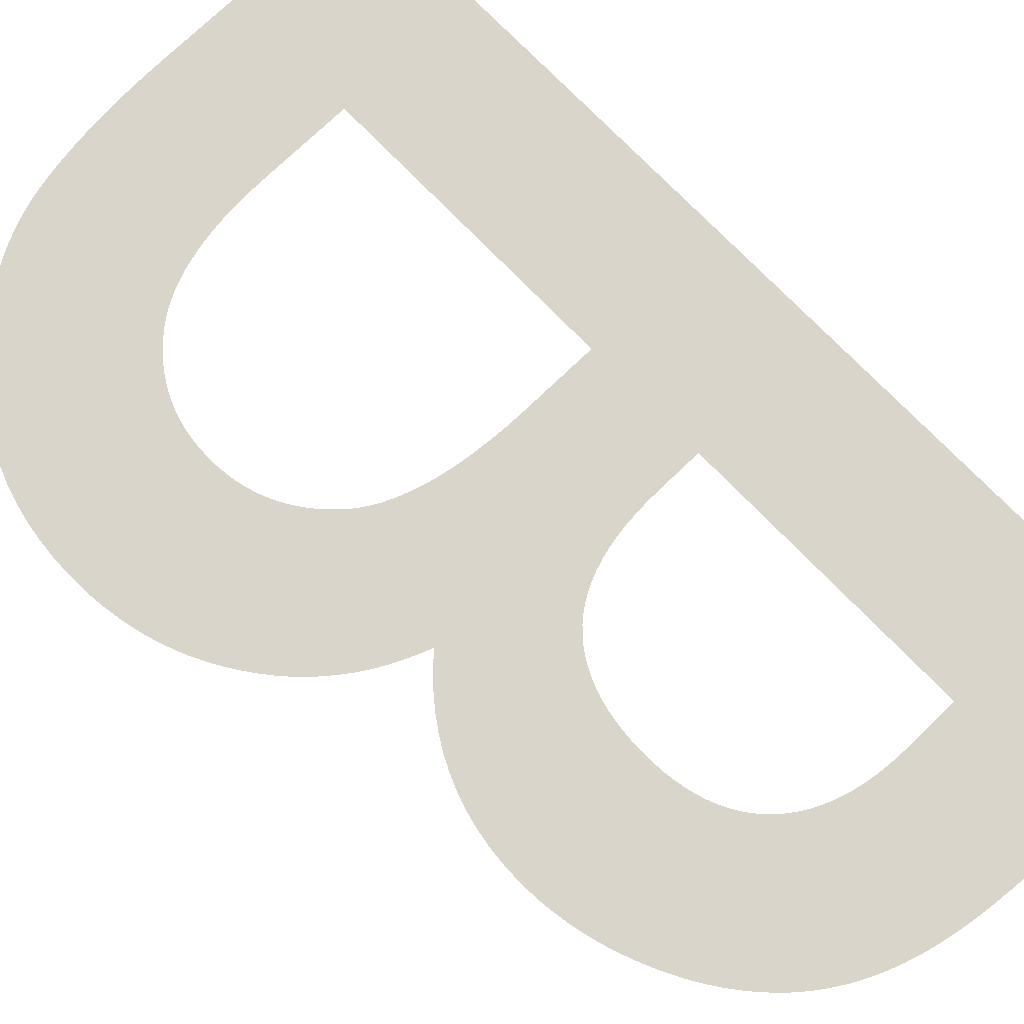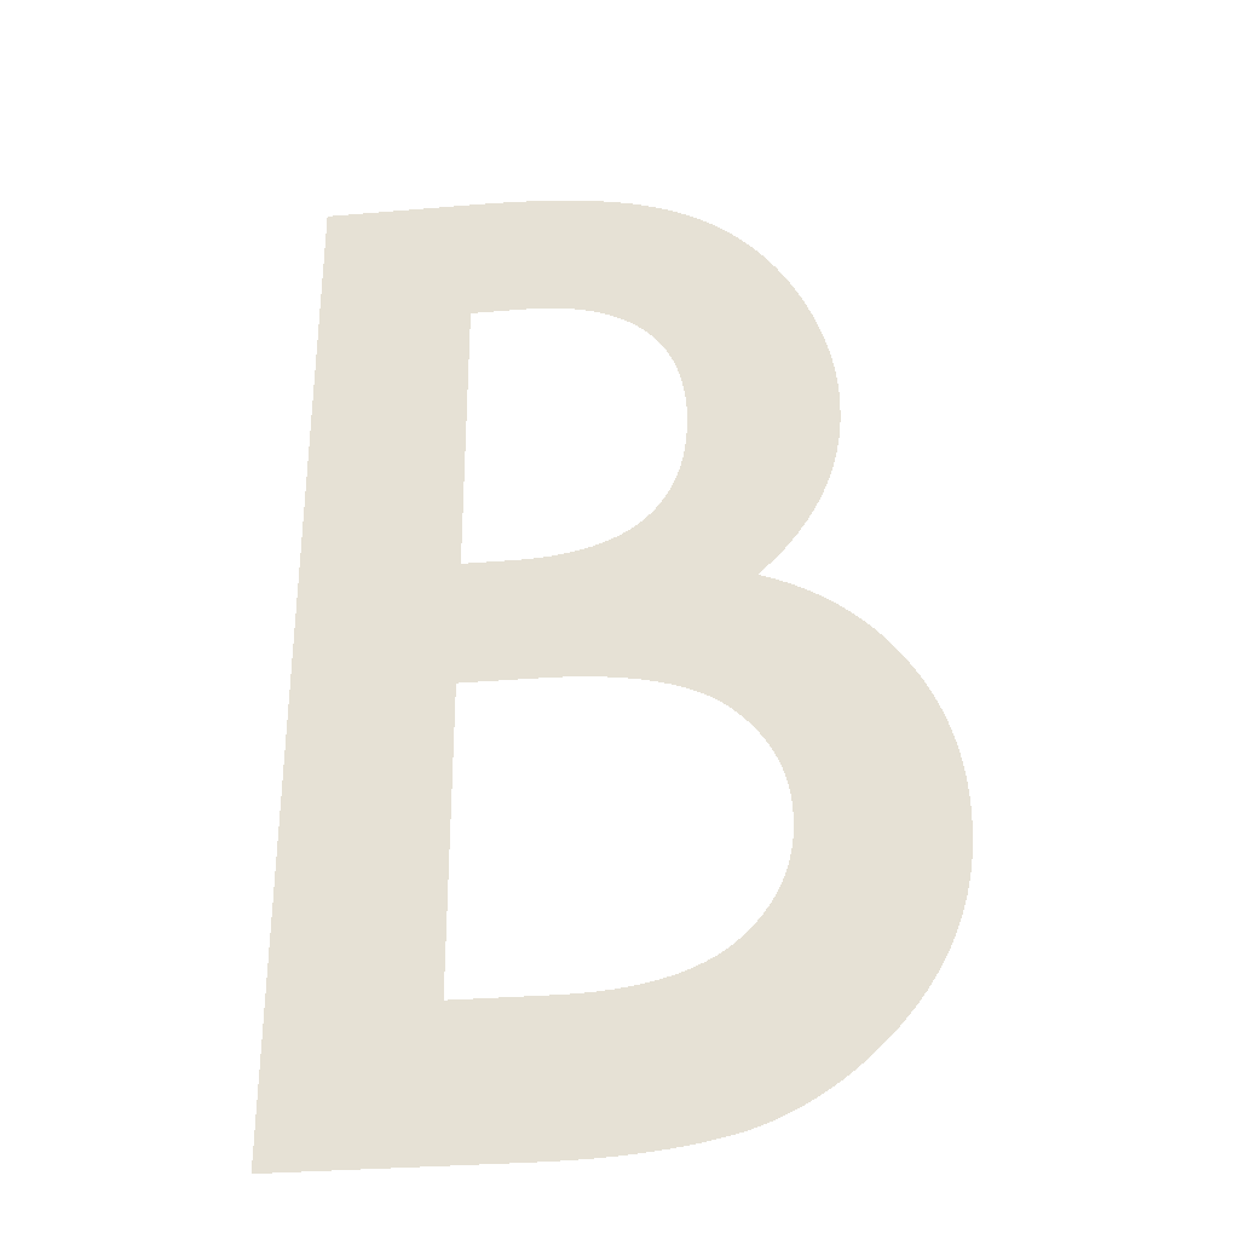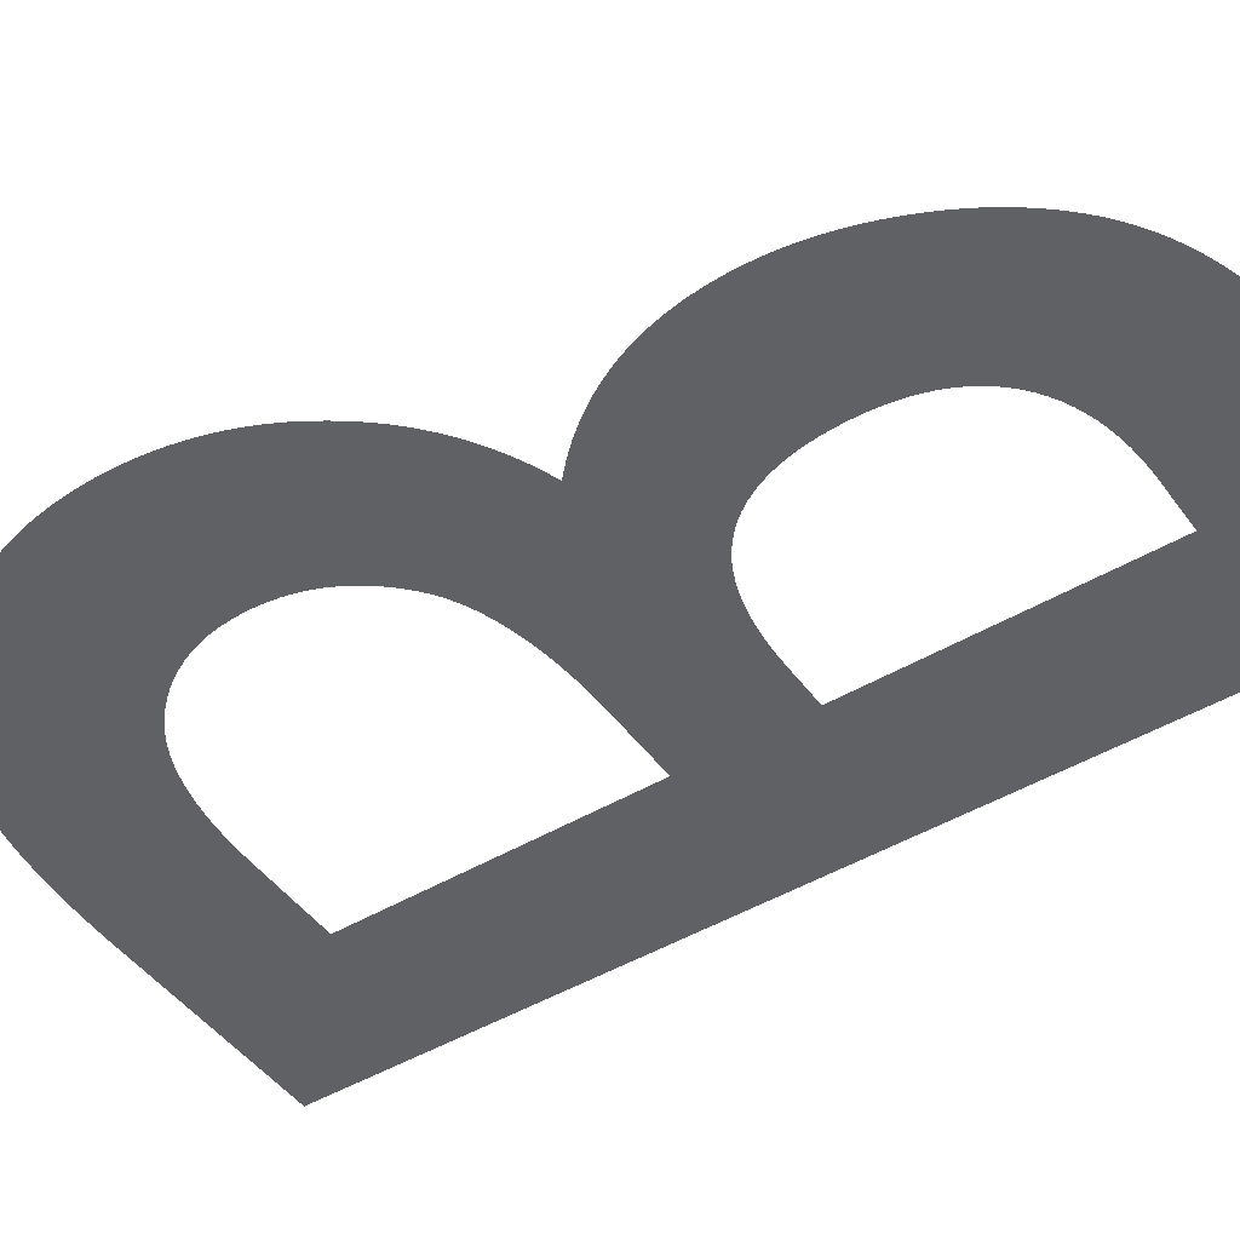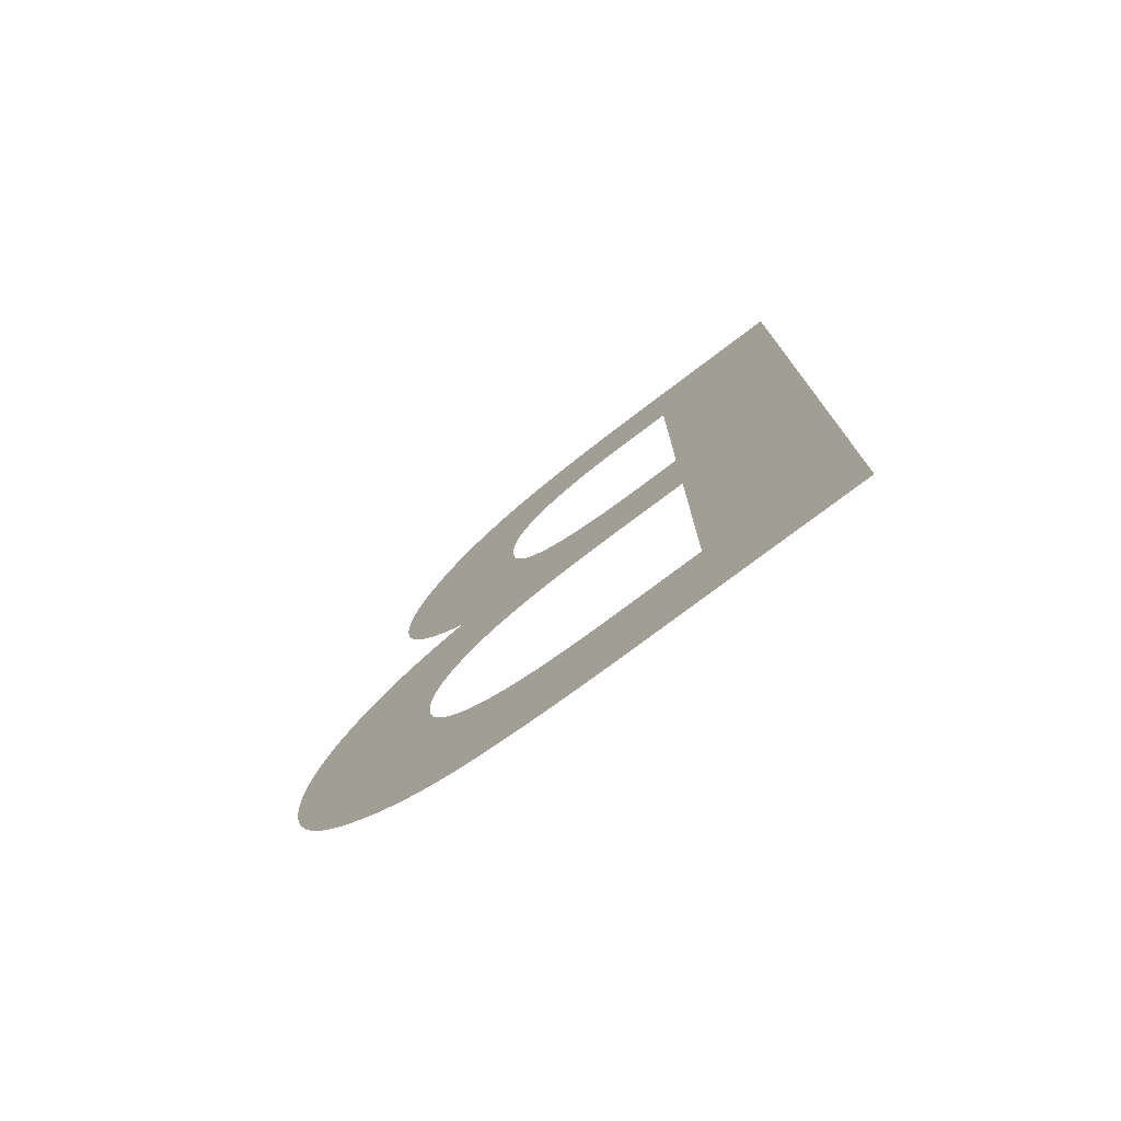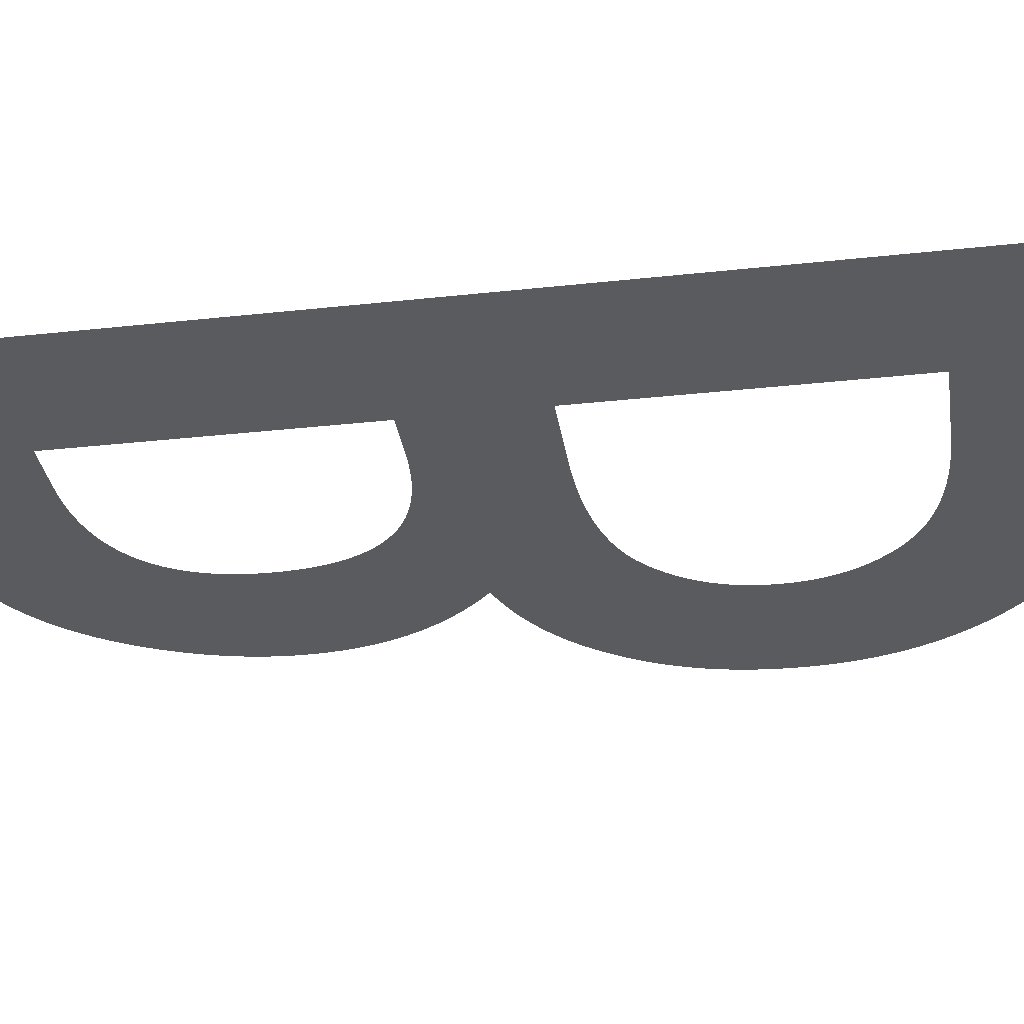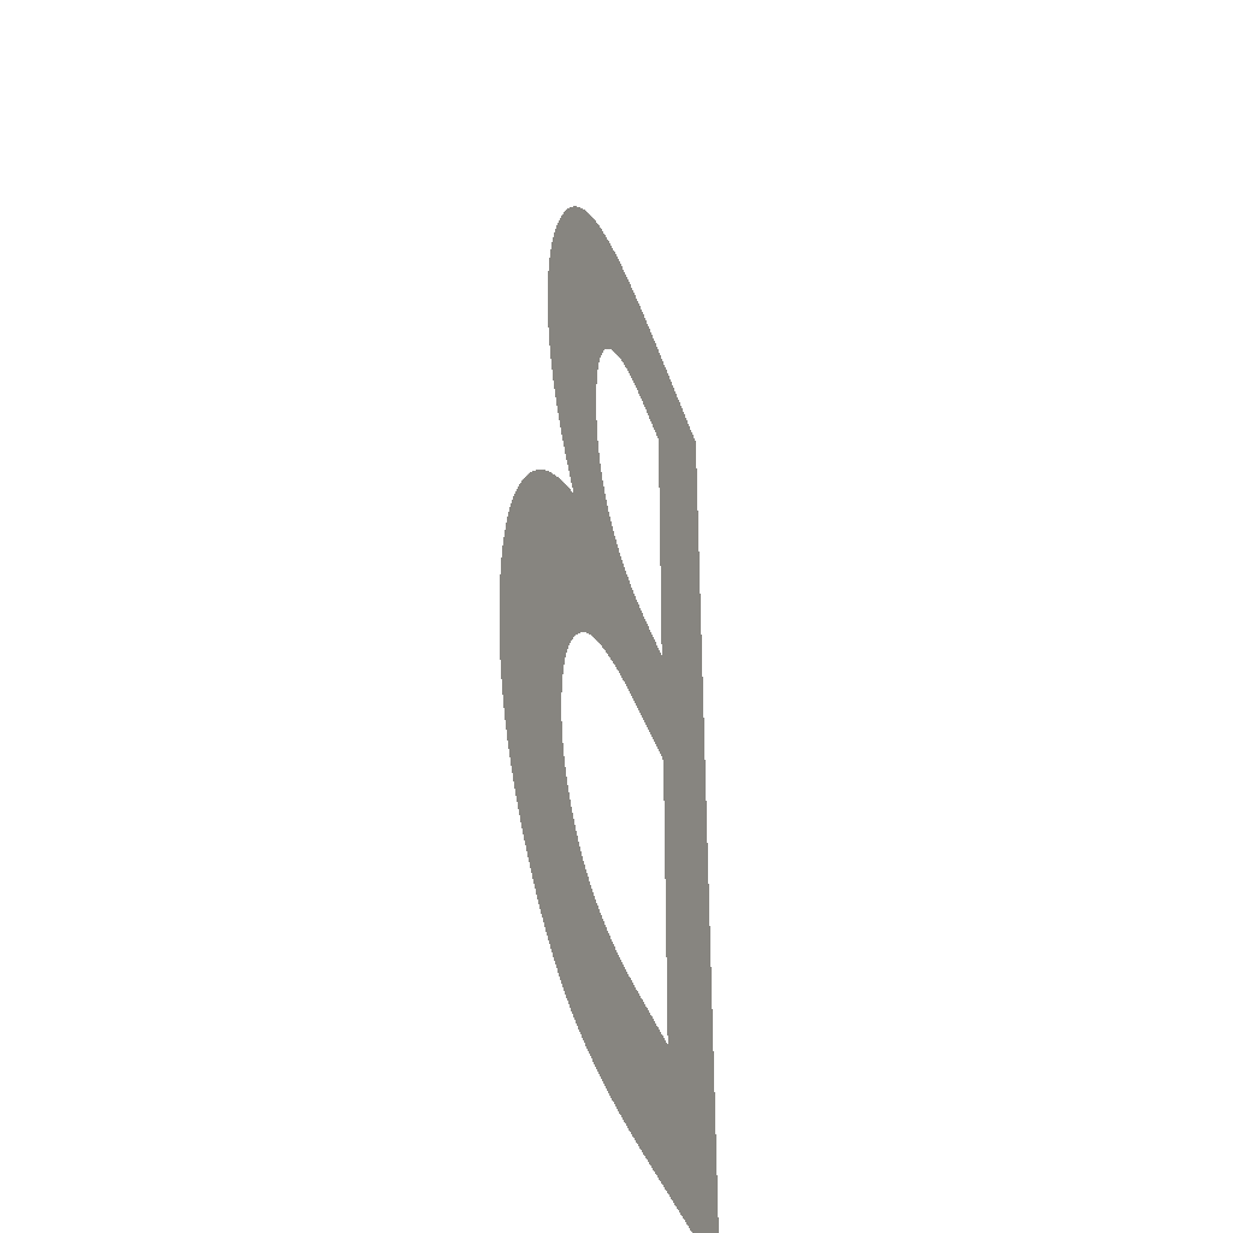
<metadata>
{"format":"obj","ext":"obj","renderer":"f3d","projection":"perspective","resolution":1024,"background":"white","views":[{"elev":74.2,"azim":136.0,"up":"+Z"},{"elev":-31.7,"azim":6.8,"up":"+Y"},{"elev":-46.7,"azim":124.0,"up":"+Z"},{"elev":-77.4,"azim":-143.0,"up":"+Y"},{"elev":-32.5,"azim":-81.3,"up":"+Z"},{"elev":-40.7,"azim":107.3,"up":"+Y"}]}
</metadata>
<code>
o Text
v 0.06715 0 0
v 0.06715 0.5604 0
v 0.1514 0.5604 0
v 0.1606 0.5604 0
v 0.1695 0.5602 0
v 0.1781 0.5599 0
v 0.1863 0.5595 0
v 0.1943 0.5589 0
v 0.2019 0.5583 0
v 0.2092 0.5575 0
v 0.2162 0.5566 0
v 0.2229 0.5555 0
v 0.2293 0.5544 0
v 0.2353 0.5531 0
v 0.241 0.5517 0
v 0.2466 0.5502 0
v 0.252 0.5485 0
v 0.2572 0.5466 0
v 0.2624 0.5446 0
v 0.2673 0.5424 0
v 0.2721 0.54 0
v 0.2768 0.5375 0
v 0.2813 0.5348 0
v 0.2857 0.5319 0
v 0.29 0.5289 0
v 0.2941 0.5257 0
v 0.298 0.5223 0
v 0.3019 0.5187 0
v 0.3056 0.5149 0
v 0.3092 0.511 0
v 0.3126 0.5069 0
v 0.316 0.5026 0
v 0.3191 0.4983 0
v 0.3222 0.4938 0
v 0.3251 0.4891 0
v 0.3279 0.4843 0
v 0.3305 0.4793 0
v 0.333 0.4742 0
v 0.3354 0.469 0
v 0.3377 0.4636 0
v 0.3397 0.4582 0
v 0.3416 0.4528 0
v 0.3433 0.4473 0
v 0.3447 0.4419 0
v 0.346 0.4365 0
v 0.3471 0.431 0
v 0.348 0.4256 0
v 0.3487 0.4201 0
v 0.3492 0.4146 0
v 0.3494 0.4091 0
v 0.3495 0.4036 0
v 0.3492 0.3937 0
v 0.3483 0.3841 0
v 0.3467 0.3747 0
v 0.3444 0.3655 0
v 0.3415 0.3566 0
v 0.338 0.348 0
v 0.3339 0.3396 0
v 0.3291 0.3315 0
v 0.3236 0.3237 0
v 0.3175 0.3161 0
v 0.3108 0.3087 0
v 0.3034 0.3016 0
v 0.3108 0.2989 0
v 0.3178 0.2959 0
v 0.3246 0.2926 0
v 0.3311 0.2889 0
v 0.3374 0.285 0
v 0.3434 0.2807 0
v 0.3491 0.2761 0
v 0.3546 0.2711 0
v 0.3598 0.2659 0
v 0.3648 0.2603 0
v 0.3694 0.2545 0
v 0.3739 0.2483 0
v 0.378 0.2419 0
v 0.3819 0.2354 0
v 0.3853 0.2286 0
v 0.3884 0.2217 0
v 0.3911 0.2147 0
v 0.3935 0.2074 0
v 0.3955 0.2 0
v 0.3971 0.1925 0
v 0.3984 0.1847 0
v 0.3993 0.1768 0
v 0.3998 0.1687 0
v 0.4 0.1604 0
v 0.3997 0.1496 0
v 0.3987 0.1391 0
v 0.3971 0.1289 0
v 0.3948 0.1189 0
v 0.3919 0.1092 0
v 0.3884 0.09982 0
v 0.3842 0.0907 0
v 0.3794 0.08187 0
v 0.3739 0.07332 0
v 0.3677 0.06505 0
v 0.361 0.05707 0
v 0.3535 0.04936 0
v 0.3488 0.04482 0
v 0.344 0.04052 0
v 0.3391 0.03646 0
v 0.3341 0.03263 0
v 0.3291 0.02904 0
v 0.3239 0.02568 0
v 0.3186 0.02256 0
v 0.3132 0.01968 0
v 0.3077 0.01704 0
v 0.3022 0.01463 0
v 0.2965 0.01246 0
v 0.2907 0.01053 0
v 0.2843 0.008845 0
v 0.2775 0.00731 0
v 0.2705 0.005921 0
v 0.2632 0.004678 0
v 0.2556 0.003582 0
v 0.2478 0.002632 0
v 0.2397 0.001827 0
v 0.2314 0.00117 0
v 0.2228 0.000658 0
v 0.2139 0.000292 0
v 0.2047 7.3e-05 0
v 0.1953 0 0
v 0.1517 0.3198 0
v 0.1782 0.3198 0
v 0.1859 0.3199 0
v 0.1933 0.3204 0
v 0.2002 0.3211 0
v 0.2069 0.3221 0
v 0.2132 0.3234 0
v 0.2191 0.325 0
v 0.2247 0.3269 0
v 0.2299 0.3291 0
v 0.2348 0.3315 0
v 0.2393 0.3343 0
v 0.2435 0.3373 0
v 0.2474 0.3407 0
v 0.2509 0.3443 0
v 0.2541 0.3482 0
v 0.257 0.3523 0
v 0.2596 0.3568 0
v 0.2619 0.3615 0
v 0.2638 0.3665 0
v 0.2655 0.3717 0
v 0.2669 0.3773 0
v 0.268 0.3831 0
v 0.2687 0.3892 0
v 0.2692 0.3955 0
v 0.2693 0.4022 0
v 0.2692 0.4086 0
v 0.2687 0.4148 0
v 0.2679 0.4208 0
v 0.2668 0.4264 0
v 0.2654 0.4318 0
v 0.2637 0.437 0
v 0.2617 0.4419 0
v 0.2593 0.4465 0
v 0.2567 0.4508 0
v 0.2537 0.4549 0
v 0.2504 0.4587 0
v 0.2468 0.4622 0
v 0.2429 0.4655 0
v 0.2388 0.4685 0
v 0.2343 0.4712 0
v 0.2296 0.4736 0
v 0.2245 0.4758 0
v 0.2192 0.4776 0
v 0.2137 0.4792 0
v 0.2078 0.4805 0
v 0.2016 0.4815 0
v 0.1952 0.4822 0
v 0.1885 0.4826 0
v 0.1815 0.4828 0
v 0.1517 0.4828 0
v 0.1517 0.07949 0
v 0.204 0.07949 0
v 0.2133 0.07965 0
v 0.2223 0.08012 0
v 0.2308 0.0809 0
v 0.2388 0.08199 0
v 0.2465 0.0834 0
v 0.2537 0.08512 0
v 0.2605 0.08715 0
v 0.2669 0.08949 0
v 0.2729 0.09215 0
v 0.2784 0.09512 0
v 0.2835 0.0984 0
v 0.2882 0.102 0
v 0.2927 0.1061 0
v 0.2969 0.1105 0
v 0.3006 0.115 0
v 0.3039 0.1197 0
v 0.3069 0.1245 0
v 0.3094 0.1296 0
v 0.3116 0.1348 0
v 0.3134 0.1402 0
v 0.3147 0.1458 0
v 0.3157 0.1516 0
v 0.3163 0.1576 0
v 0.3165 0.1637 0
v 0.3163 0.1697 0
v 0.3158 0.1755 0
v 0.3148 0.1811 0
v 0.3135 0.1866 0
v 0.3118 0.1919 0
v 0.3097 0.1971 0
v 0.3073 0.2021 0
v 0.3044 0.2069 0
v 0.3012 0.2116 0
v 0.2976 0.2161 0
v 0.2936 0.2205 0
v 0.2893 0.2247 0
v 0.2846 0.2286 0
v 0.2793 0.2321 0
v 0.2734 0.2353 0
v 0.267 0.2382 0
v 0.26 0.2407 0
v 0.2524 0.2429 0
v 0.2442 0.2448 0
v 0.2354 0.2463 0
v 0.2261 0.2475 0
v 0.2161 0.2483 0
v 0.2056 0.2488 0
v 0.1946 0.249 0
v 0.1517 0.249 0
f 1 3 2
f 1 4 3
f 1 174 4
f 174 5 4
f 174 6 5
f 174 7 6
f 174 8 7
f 174 9 8
f 174 10 9
f 174 11 10
f 174 12 11
f 174 13 12
f 174 14 13
f 174 15 14
f 174 16 15
f 174 17 16
f 174 18 17
f 174 19 18
f 174 20 19
f 174 21 20
f 174 22 21
f 174 23 22
f 174 24 23
f 174 25 24
f 174 26 25
f 174 27 26
f 174 28 27
f 174 29 28
f 174 30 29
f 174 31 30
f 174 32 31
f 174 33 32
f 174 34 33
f 174 35 34
f 174 36 35
f 174 173 36
f 173 172 36
f 172 37 36
f 1 124 174
f 171 37 172
f 170 37 171
f 169 37 170
f 168 37 169
f 168 38 37
f 167 38 168
f 166 38 167
f 165 38 166
f 165 39 38
f 164 39 165
f 163 39 164
f 163 40 39
f 162 40 163
f 161 40 162
f 161 41 40
f 160 41 161
f 159 41 160
f 159 42 41
f 158 42 159
f 158 43 42
f 157 43 158
f 157 44 43
f 156 44 157
f 156 45 44
f 155 45 156
f 154 45 155
f 154 46 45
f 153 46 154
f 153 47 46
f 152 47 153
f 152 48 47
f 151 48 152
f 151 49 48
f 150 49 151
f 150 50 49
f 150 51 50
f 149 51 150
f 149 52 51
f 148 52 149
f 147 52 148
f 147 53 52
f 146 53 147
f 146 54 53
f 145 54 146
f 144 54 145
f 144 55 54
f 143 55 144
f 142 55 143
f 142 56 55
f 141 56 142
f 140 56 141
f 140 57 56
f 139 57 140
f 138 57 139
f 138 58 57
f 137 58 138
f 136 58 137
f 136 59 58
f 135 59 136
f 134 59 135
f 133 59 134
f 133 60 59
f 132 60 133
f 131 60 132
f 130 60 131
f 130 61 60
f 129 61 130
f 128 61 129
f 127 61 128
f 126 61 127
f 125 61 126
f 1 225 124
f 225 125 124
f 225 61 125
f 225 62 61
f 225 63 62
f 225 64 63
f 225 65 64
f 225 66 65
f 225 67 66
f 225 68 67
f 225 69 68
f 225 70 69
f 225 71 70
f 225 72 71
f 225 73 72
f 225 74 73
f 225 224 74
f 224 75 74
f 1 175 225
f 223 75 224
f 222 75 223
f 221 75 222
f 221 76 75
f 220 76 221
f 219 76 220
f 218 76 219
f 217 76 218
f 217 77 76
f 216 77 217
f 215 77 216
f 215 78 77
f 214 78 215
f 213 78 214
f 213 79 78
f 212 79 213
f 211 79 212
f 211 80 79
f 210 80 211
f 209 80 210
f 209 81 80
f 208 81 209
f 208 82 81
f 207 82 208
f 206 82 207
f 206 83 82
f 205 83 206
f 205 84 83
f 204 84 205
f 203 84 204
f 203 85 84
f 202 85 203
f 202 86 85
f 201 86 202
f 200 86 201
f 200 87 86
f 199 87 200
f 199 88 87
f 198 88 199
f 197 88 198
f 197 89 88
f 196 89 197
f 195 89 196
f 195 90 89
f 194 90 195
f 193 90 194
f 193 91 90
f 192 91 193
f 191 91 192
f 191 92 91
f 190 92 191
f 189 92 190
f 189 93 92
f 188 93 189
f 187 93 188
f 187 94 93
f 186 94 187
f 185 94 186
f 184 94 185
f 184 95 94
f 183 95 184
f 182 95 183
f 181 95 182
f 180 95 181
f 179 95 180
f 179 96 95
f 178 96 179
f 177 96 178
f 176 96 177
f 1 176 175
f 1 96 176
f 1 97 96
f 1 98 97
f 1 99 98
f 1 100 99
f 1 101 100
f 1 102 101
f 1 103 102
f 1 104 103
f 1 105 104
f 1 106 105
f 1 107 106
f 1 108 107
f 1 109 108
f 1 110 109
f 1 111 110
f 1 112 111
f 1 113 112
f 1 114 113
f 1 115 114
f 1 116 115
f 1 117 116
f 1 118 117
f 1 119 118
f 1 120 119
f 1 121 120
f 1 122 121
f 1 123 122

</code>
